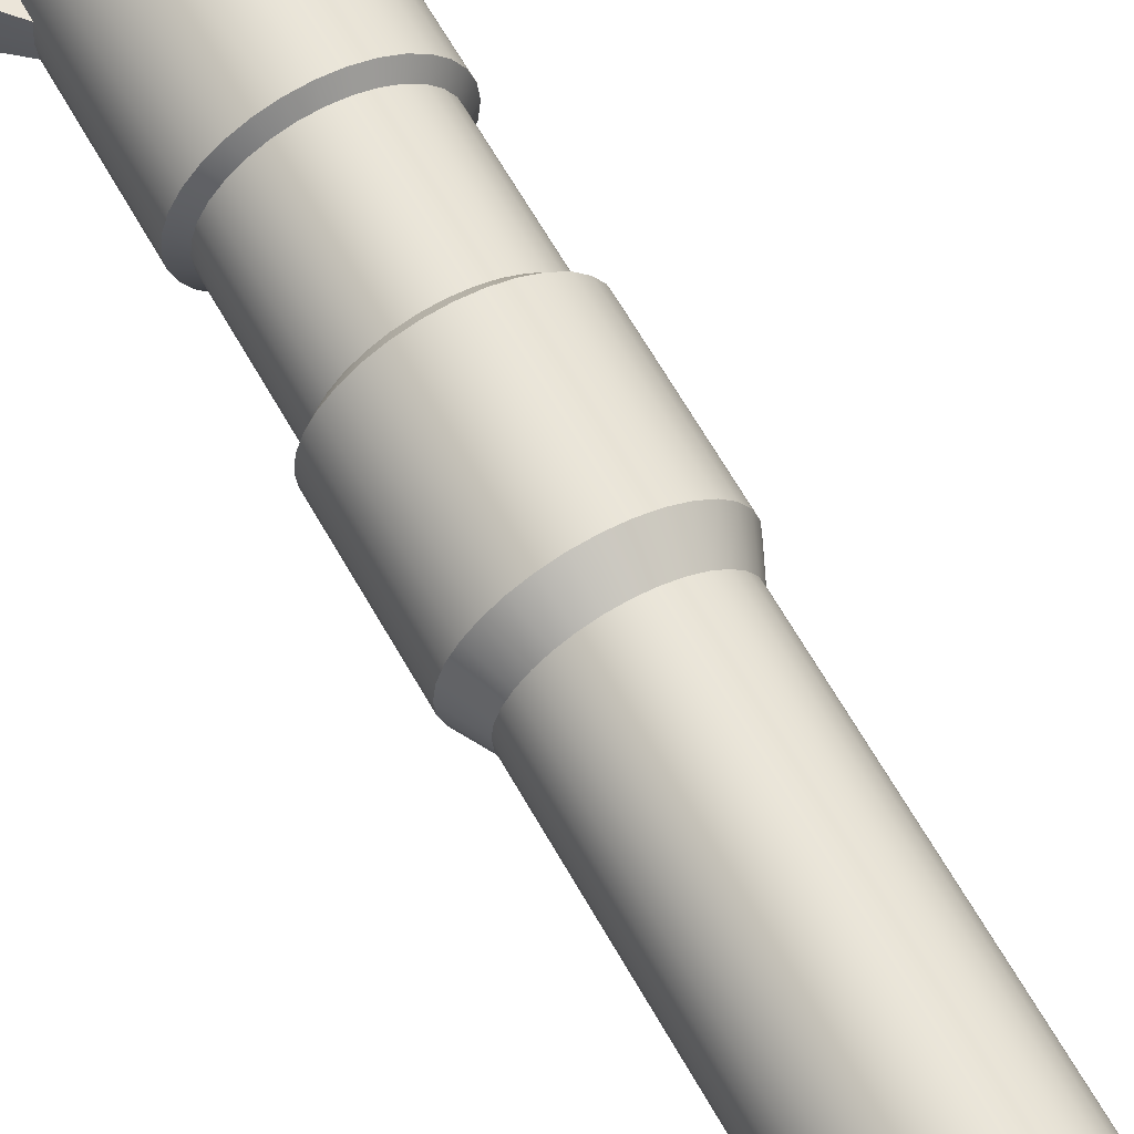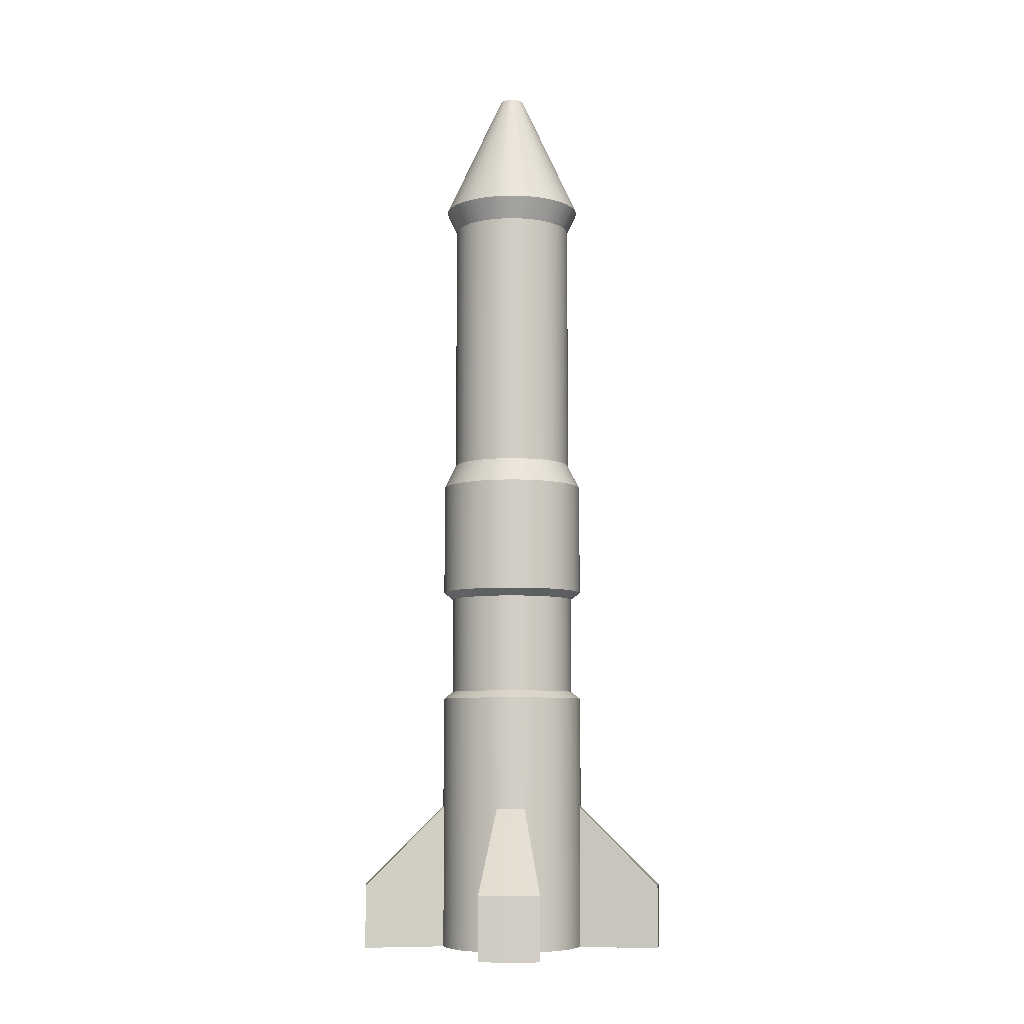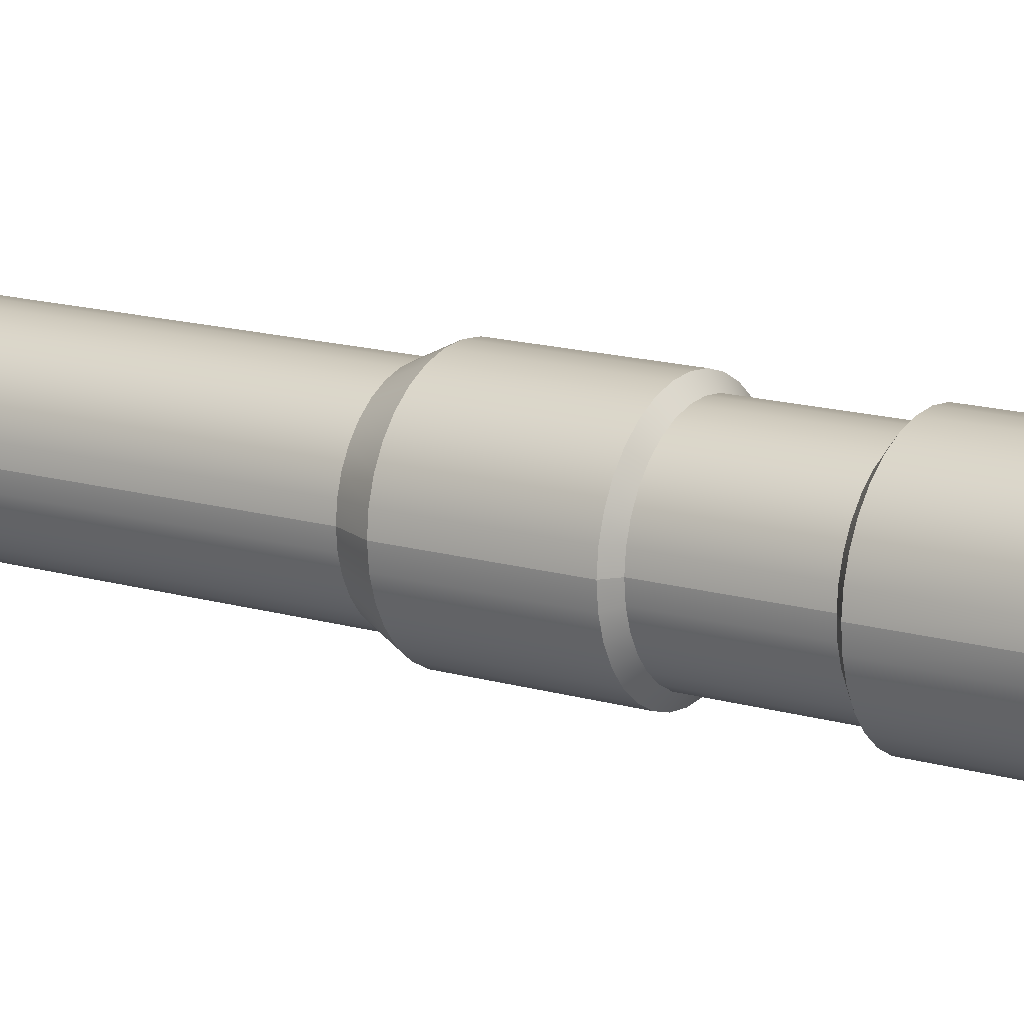
<metadata>
{"format":"obj","ext":"obj","renderer":"f3d","projection":"perspective","resolution":1024,"background":"white","views":[{"elev":63.7,"azim":150.7,"up":"+Z"},{"elev":-7.2,"azim":91.1,"up":"+Y"},{"elev":14.6,"azim":-57.0,"up":"+Z"}]}
</metadata>
<code>
v 0 -3.321 -1
v -0 3.656 -0.8354
v 0.1951 -3.321 -0.9808
v 0.163 3.656 -0.8193
v 0.3827 -3.321 -0.9239
v 0.3197 3.656 -0.7718
v 0.5556 -3.321 -0.8315
v 0.4641 3.656 -0.6946
v 0.7071 -3.321 -0.7071
v 0.5907 3.656 -0.5907
v 0.8315 -3.321 -0.5556
v 0.6946 3.656 -0.4641
v 0.9239 -3.321 -0.3827
v 0.7718 3.656 -0.3197
v 0.9808 -3.321 -0.1951
v 0.8193 3.656 -0.163
v 1 -3.321 -0
v 0.8354 3.656 -0
v 0.9808 -3.321 0.1951
v 0.8193 3.656 0.163
v 0.9239 -3.321 0.3827
v 0.7718 3.656 0.3197
v 0.8315 -3.321 0.5556
v 0.6946 3.656 0.4641
v 0.7071 -3.321 0.7071
v 0.5907 3.656 0.5907
v 0.5556 -3.321 0.8315
v 0.4641 3.656 0.6946
v 0.3827 -3.321 0.9239
v 0.3197 3.656 0.7718
v 0.1951 -3.321 0.9808
v 0.163 3.656 0.8193
v -0 -3.321 1
v -0 3.656 0.8354
v -0.1951 -3.321 0.9808
v -0.163 3.656 0.8193
v -0.3827 -3.321 0.9239
v -0.3197 3.656 0.7718
v -0.5556 -3.321 0.8315
v -0.4641 3.656 0.6946
v -0.7071 -3.321 0.7071
v -0.5907 3.656 0.5907
v -0.8315 -3.321 0.5556
v -0.6946 3.656 0.4641
v -0.9239 -3.321 0.3827
v -0.7718 3.656 0.3197
v -0.9808 -3.321 0.1951
v -0.8193 3.656 0.163
v -1 -3.321 -1e-06
v -0.8354 3.656 -1e-06
v -0.9808 -3.321 -0.1951
v -0.8193 3.656 -0.163
v -0.9239 -3.321 -0.3827
v -0.7718 3.656 -0.3197
v -0.8315 -3.321 -0.5556
v -0.6946 3.656 -0.4641
v -0.7071 -3.321 -0.7071
v -0.5907 3.656 -0.5907
v -0.5556 -3.321 -0.8315
v -0.4641 3.656 -0.6946
v -0.3827 -3.321 -0.9239
v -0.3197 3.656 -0.7718
v -0.1951 -3.321 -0.9808
v -0.163 3.656 -0.8193
v 0 -1.344 -1
v 0.1951 -1.344 -0.9808
v 0.3827 -1.344 -0.9239
v 0.5556 -1.344 -0.8315
v 0.7071 -1.344 -0.7071
v 0.8315 -1.344 -0.5556
v 0.9239 -1.344 -0.3827
v 0.9808 -1.344 -0.1951
v 1 -1.344 -0
v 0.9808 -1.344 0.1951
v 0.9239 -1.344 0.3827
v 0.8315 -1.344 0.5556
v 0.7071 -1.344 0.7071
v 0.5556 -1.344 0.8315
v 0.3827 -1.344 0.9239
v 0.1951 -1.344 0.9808
v -0 -1.344 1
v -0.1951 -1.344 0.9808
v -0.3827 -1.344 0.9239
v -0.5556 -1.344 0.8315
v -0.7071 -1.344 0.7071
v -0.8315 -1.344 0.5556
v -0.9239 -1.344 0.3827
v -0.9808 -1.344 0.1951
v -1 -1.344 -1e-06
v -0.9808 -1.344 -0.1951
v -0.9239 -1.344 -0.3827
v -0.8315 -1.344 -0.5556
v -0.7071 -1.344 -0.7071
v -0.5556 -1.344 -0.8315
v -0.3827 -1.344 -0.9239
v -0.1951 -1.344 -0.9808
v -0 -3.321 -2.121
v 0.4138 -3.321 -2.08
v 0.4138 -2.45 -2.08
v 2.08 -2.45 -0.4138
v 2.08 -3.321 -0.4138
v 2.121 -3.321 0
v 2.121 -2.45 0
v 2.08 -3.321 0.4138
v 2.08 -2.45 0.4138
v 0.4138 -2.45 2.08
v 0.4138 -3.321 2.08
v -1e-06 -3.321 2.121
v -1e-06 -2.45 2.121
v -0.4138 -3.321 2.08
v -0.4138 -2.45 2.08
v -2.08 -2.45 0.4138
v -2.08 -3.321 0.4138
v -2.121 -3.321 -2e-06
v -2.121 -2.45 -2e-06
v -2.08 -3.321 -0.4138
v -2.08 -2.45 -0.4138
v -0.4138 -2.45 -2.08
v -0.4138 -3.321 -2.08
v -0 -2.45 -2.121
v 0 0.2108 -1
v 0 1.766 -1
v 0.1951 1.766 -0.9808
v 0.1951 0.2108 -0.9808
v 0.3827 1.766 -0.9239
v 0.3827 0.2108 -0.9239
v 0.5556 1.766 -0.8315
v 0.5556 0.2108 -0.8315
v 0.7071 1.766 -0.7071
v 0.7071 0.2108 -0.7071
v 0.8315 1.766 -0.5556
v 0.8315 0.2108 -0.5556
v 0.9239 1.766 -0.3827
v 0.9239 0.2108 -0.3827
v 0.9808 1.766 -0.1951
v 0.9808 0.2108 -0.1951
v 1 1.766 -0
v 1 0.2108 -0
v 0.9808 1.766 0.1951
v 0.9808 0.2108 0.1951
v 0.9239 1.766 0.3827
v 0.9239 0.2108 0.3827
v 0.8315 1.766 0.5556
v 0.8315 0.2108 0.5556
v 0.7071 1.766 0.7071
v 0.7071 0.2108 0.7071
v 0.5556 1.766 0.8315
v 0.5556 0.2108 0.8315
v 0.3827 1.766 0.9239
v 0.3827 0.2108 0.9239
v 0.1951 1.766 0.9808
v 0.1951 0.2108 0.9808
v -0 1.766 1
v -0 0.2108 1
v -0.1951 1.766 0.9808
v -0.1951 0.2108 0.9808
v -0.3827 1.766 0.9239
v -0.3827 0.2108 0.9239
v -0.5556 1.766 0.8315
v -0.5556 0.2108 0.8315
v -0.7071 1.766 0.7071
v -0.7071 0.2108 0.7071
v -0.8315 1.766 0.5556
v -0.8315 0.2108 0.5556
v -0.9239 1.766 0.3827
v -0.9239 0.2108 0.3827
v -0.9808 1.766 0.1951
v -0.9808 0.2108 0.1951
v -1 1.766 -1e-06
v -1 0.2108 -1e-06
v -0.9808 1.766 -0.1951
v -0.9808 0.2108 -0.1951
v -0.9239 1.766 -0.3827
v -0.9239 0.2108 -0.3827
v -0.8315 1.766 -0.5556
v -0.8315 0.2108 -0.5556
v -0.7071 1.766 -0.7071
v -0.7071 0.2108 -0.7071
v -0.5556 1.766 -0.8315
v -0.5556 0.2108 -0.8315
v -0.3827 1.766 -0.9239
v -0.3827 0.2108 -0.9239
v -0.1951 1.766 -0.9808
v -0.1951 0.2108 -0.9808
v 0 0.3124 -0.8694
v 0 1.664 -0.8694
v 0.1696 1.664 -0.8527
v 0.1696 0.3124 -0.8527
v 0.3327 1.664 -0.8032
v 0.3327 0.3124 -0.8032
v 0.483 1.664 -0.7228
v 0.483 0.3124 -0.7228
v 0.6147 1.664 -0.6147
v 0.6147 0.3124 -0.6147
v 0.7228 1.664 -0.483
v 0.7228 0.3124 -0.483
v 0.8032 1.664 -0.3327
v 0.8032 0.3124 -0.3327
v 0.8527 1.664 -0.1696
v 0.8527 0.3124 -0.1696
v 0.8694 1.664 -0
v 0.8694 0.3124 -0
v 0.8527 1.664 0.1696
v 0.8527 0.3124 0.1696
v 0.8032 1.664 0.3327
v 0.8032 0.3124 0.3327
v 0.7228 1.664 0.483
v 0.7228 0.3124 0.483
v 0.6147 1.664 0.6147
v 0.6147 0.3124 0.6147
v 0.483 1.664 0.7228
v 0.483 0.3124 0.7228
v 0.3327 1.664 0.8032
v 0.3327 0.3124 0.8032
v 0.1696 1.664 0.8527
v 0.1696 0.3124 0.8527
v -0 1.664 0.8694
v -0 0.3124 0.8694
v -0.1696 1.664 0.8527
v -0.1696 0.3124 0.8527
v -0.3327 1.664 0.8032
v -0.3327 0.3124 0.8032
v -0.483 1.664 0.7228
v -0.483 0.3124 0.7228
v -0.6147 1.664 0.6147
v -0.6147 0.3124 0.6147
v -0.7228 1.664 0.483
v -0.7228 0.3124 0.483
v -0.8032 1.664 0.3327
v -0.8032 0.3124 0.3327
v -0.8527 1.664 0.1696
v -0.8527 0.3124 0.1696
v -0.8694 1.664 -1e-06
v -0.8694 0.3124 -1e-06
v -0.8527 1.664 -0.1696
v -0.8527 0.3124 -0.1696
v -0.8032 1.664 -0.3327
v -0.8032 0.3124 -0.3327
v -0.7228 1.664 -0.483
v -0.7228 0.3124 -0.483
v -0.6147 1.664 -0.6147
v -0.6147 0.3124 -0.6147
v -0.483 1.664 -0.7228
v -0.483 0.3124 -0.7228
v -0.3327 1.664 -0.8032
v -0.3327 0.3124 -0.8032
v -0.1696 1.664 -0.8527
v -0.1696 0.3124 -0.8527
v 0.1951 3.321 -0.9808
v 0 3.321 -1
v 0.3827 3.321 -0.9239
v 0.5556 3.321 -0.8315
v 0.7071 3.321 -0.7071
v 0.8315 3.321 -0.5556
v 0.9239 3.321 -0.3827
v 0.9808 3.321 -0.1951
v 1 3.321 -0
v 0.9808 3.321 0.1951
v 0.9239 3.321 0.3827
v 0.8315 3.321 0.5556
v 0.7071 3.321 0.7071
v 0.5556 3.321 0.8315
v 0.3827 3.321 0.9239
v 0.1951 3.321 0.9808
v -0 3.321 1
v -0.1951 3.321 0.9808
v -0.3827 3.321 0.9239
v -0.5556 3.321 0.8315
v -0.7071 3.321 0.7071
v -0.8315 3.321 0.5556
v -0.9239 3.321 0.3827
v -0.9808 3.321 0.1951
v -1 3.321 -1e-06
v -0.9808 3.321 -0.1951
v -0.9239 3.321 -0.3827
v -0.8315 3.321 -0.5556
v -0.7071 3.321 -0.7071
v -0.5556 3.321 -0.8315
v -0.3827 3.321 -0.9239
v -0.1951 3.321 -0.9808
v 0.163 7.225 -0.8193
v -2e-06 7.225 -0.8354
v 0.3197 7.225 -0.7718
v 0.4641 7.225 -0.6946
v 0.5907 7.225 -0.5907
v 0.6946 7.225 -0.4641
v 0.7718 7.225 -0.3197
v 0.8193 7.225 -0.163
v 0.8354 7.225 -0
v 0.8193 7.225 0.163
v 0.7718 7.225 0.3197
v 0.6946 7.225 0.4641
v 0.5907 7.225 0.5907
v 0.4641 7.225 0.6946
v 0.3197 7.225 0.7718
v 0.163 7.225 0.8193
v -2e-06 7.225 0.8354
v -0.163 7.225 0.8193
v -0.3197 7.225 0.7718
v -0.4641 7.225 0.6946
v -0.5907 7.225 0.5907
v -0.6946 7.225 0.4641
v -0.7718 7.225 0.3197
v -0.8193 7.225 0.163
v -0.8354 7.225 -1e-06
v -0.8193 7.225 -0.163
v -0.7718 7.225 -0.3197
v -0.6946 7.225 -0.4641
v -0.5907 7.225 -0.5907
v -0.4641 7.225 -0.6946
v -0.3197 7.225 -0.7718
v -0.163 7.225 -0.8193
v 0.19 7.525 -0.9555
v -2e-06 7.525 -0.9742
v 0.3728 7.525 -0.9
v 0.5412 7.525 -0.81
v 0.6888 7.525 -0.6888
v 0.81 7.525 -0.5412
v 0.9 7.525 -0.3728
v 0.9554 7.525 -0.1901
v 0.9742 7.525 -0
v 0.9554 7.525 0.1901
v 0.9 7.525 0.3728
v 0.81 7.525 0.5412
v 0.6888 7.525 0.6888
v 0.5412 7.525 0.81
v 0.3728 7.525 0.9
v 0.19 7.525 0.9555
v -2e-06 7.525 0.9742
v -0.1901 7.525 0.9555
v -0.3728 7.525 0.9
v -0.5412 7.525 0.81
v -0.6888 7.525 0.6888
v -0.81 7.525 0.5412
v -0.9 7.525 0.3728
v -0.9555 7.525 0.19
v -0.9742 7.525 -1e-06
v -0.9555 7.525 -0.1901
v -0.9 7.525 -0.3728
v -0.81 7.525 -0.5412
v -0.6888 7.525 -0.6888
v -0.5412 7.525 -0.81
v -0.3728 7.525 -0.9
v -0.1901 7.525 -0.9555
v 0.03255 9.273 -0.1636
v -1e-06 9.273 -0.1669
v 0.06385 9.273 -0.1542
v 0.0927 9.273 -0.1387
v 0.118 9.273 -0.118
v 0.1387 9.273 -0.0927
v 0.1542 9.273 -0.06385
v 0.1636 9.273 -0.03255
v 0.1669 9.273 -0
v 0.1636 9.273 0.03255
v 0.1542 9.273 0.06385
v 0.1387 9.273 0.0927
v 0.118 9.273 0.118
v 0.0927 9.273 0.1387
v 0.06385 9.273 0.1542
v 0.03255 9.273 0.1636
v -1e-06 9.273 0.1669
v -0.03255 9.273 0.1636
v -0.06385 9.273 0.1542
v -0.0927 9.273 0.1387
v -0.118 9.273 0.118
v -0.1387 9.273 0.0927
v -0.1542 9.273 0.06385
v -0.1636 9.273 0.03255
v -0.1669 9.273 -0
v -0.1636 9.273 -0.03255
v -0.1542 9.273 -0.06385
v -0.1387 9.273 -0.0927
v -0.118 9.273 -0.118
v -0.0927 9.273 -0.1387
v -0.06385 9.273 -0.1542
v -0.03255 9.273 -0.1636
f 122 250 249 123
f 123 249 251 125
f 125 251 252 127
f 127 252 253 129
f 129 253 254 131
f 131 254 255 133
f 133 255 256 135
f 135 256 257 137
f 137 257 258 139
f 139 258 259 141
f 141 259 260 143
f 143 260 261 145
f 145 261 262 147
f 147 262 263 149
f 149 263 264 151
f 151 264 265 153
f 153 265 266 155
f 155 266 267 157
f 157 267 268 159
f 159 268 269 161
f 161 269 270 163
f 163 270 271 165
f 165 271 272 167
f 167 272 273 169
f 169 273 274 171
f 171 274 275 173
f 173 275 276 175
f 175 276 277 177
f 177 277 278 179
f 179 278 279 181
f 42 40 300 301
f 181 279 280 183
f 183 280 250 122
f 1 3 5 7 9 11 13 15 17 19 21 23 25 27 29 31 33 35 37 39 41 43 45 47 49 51 53 55 57 59 61 63
f 49 47 113 114
f 61 95 96 63
f 59 94 95 61
f 57 93 94 59
f 55 92 93 57
f 53 91 92 55
f 51 90 91 53
f 80 81 109 106
f 66 3 98 99
f 45 87 88 47
f 43 86 87 45
f 41 85 86 43
f 39 84 85 41
f 37 83 84 39
f 35 82 83 37
f 73 74 105 103
f 19 17 102 104
f 29 79 80 31
f 27 78 79 29
f 25 77 78 27
f 23 76 77 25
f 21 75 76 23
f 19 74 75 21
f 88 89 115 112
f 47 88 112 113
f 13 71 72 15
f 11 70 71 13
f 9 69 70 11
f 7 68 69 9
f 5 67 68 7
f 3 66 67 5
f 81 82 111 109
f 119 118 120 97
f 114 115 117 116
f 113 112 115 114
f 108 109 111 110
f 107 106 109 108
f 102 103 105 104
f 101 100 103 102
f 97 120 99 98
f 65 66 99 120
f 72 73 103 100
f 63 96 118 119
f 35 33 108 110
f 74 19 104 105
f 1 63 119 97
f 15 72 100 101
f 51 49 114 116
f 82 35 110 111
f 17 15 101 102
f 3 1 97 98
f 31 80 106 107
f 90 51 116 117
f 33 31 107 108
f 89 90 117 115
f 96 65 120 118
f 96 184 121 65
f 173 175 239 237
f 95 182 184 96
f 147 149 213 211
f 94 180 182 95
f 122 123 187 186
f 93 178 180 94
f 176 174 238 240
f 92 176 178 93
f 150 148 212 214
f 91 174 176 92
f 124 121 185 188
f 90 172 174 91
f 175 177 241 239
f 89 170 172 90
f 149 151 215 213
f 88 168 170 89
f 123 125 189 187
f 87 166 168 88
f 178 176 240 242
f 86 164 166 87
f 152 150 214 216
f 85 162 164 86
f 126 124 188 190
f 84 160 162 85
f 177 179 243 241
f 83 158 160 84
f 151 153 217 215
f 82 156 158 83
f 125 127 191 189
f 81 154 156 82
f 180 178 242 244
f 80 152 154 81
f 154 152 216 218
f 79 150 152 80
f 128 126 190 192
f 78 148 150 79
f 179 181 245 243
f 77 146 148 78
f 153 155 219 217
f 76 144 146 77
f 127 129 193 191
f 75 142 144 76
f 182 180 244 246
f 74 140 142 75
f 156 154 218 220
f 73 138 140 74
f 130 128 192 194
f 72 136 138 73
f 181 183 247 245
f 71 134 136 72
f 155 157 221 219
f 70 132 134 71
f 129 131 195 193
f 69 130 132 70
f 184 182 246 248
f 68 128 130 69
f 158 156 220 222
f 67 126 128 68
f 132 130 194 196
f 66 124 126 67
f 183 122 186 247
f 65 121 124 66
f 157 159 223 221
f 248 247 186 185
f 246 245 247 248
f 244 243 245 246
f 242 241 243 244
f 240 239 241 242
f 238 237 239 240
f 236 235 237 238
f 234 233 235 236
f 232 231 233 234
f 230 229 231 232
f 228 227 229 230
f 226 225 227 228
f 224 223 225 226
f 222 221 223 224
f 220 219 221 222
f 218 217 219 220
f 216 215 217 218
f 214 213 215 216
f 212 211 213 214
f 210 209 211 212
f 208 207 209 210
f 206 205 207 208
f 204 203 205 206
f 202 201 203 204
f 200 199 201 202
f 198 197 199 200
f 196 195 197 198
f 194 193 195 196
f 192 191 193 194
f 190 189 191 192
f 188 187 189 190
f 185 186 187 188
f 148 146 210 212
f 174 172 236 238
f 145 147 211 209
f 171 173 237 235
f 146 144 208 210
f 172 170 234 236
f 143 145 209 207
f 169 171 235 233
f 144 142 206 208
f 170 168 232 234
f 141 143 207 205
f 167 169 233 231
f 142 140 204 206
f 168 166 230 232
f 139 141 205 203
f 165 167 231 229
f 140 138 202 204
f 166 164 228 230
f 137 139 203 201
f 163 165 229 227
f 138 136 200 202
f 164 162 226 228
f 135 137 201 199
f 161 163 227 225
f 136 134 198 200
f 162 160 224 226
f 133 135 199 197
f 159 161 225 223
f 134 132 196 198
f 160 158 222 224
f 121 184 248 185
f 131 133 197 195
f 2 4 249 250
f 4 6 251 249
f 6 8 252 251
f 8 10 253 252
f 10 12 254 253
f 12 14 255 254
f 14 16 256 255
f 16 18 257 256
f 18 20 258 257
f 20 22 259 258
f 22 24 260 259
f 24 26 261 260
f 26 28 262 261
f 28 30 263 262
f 30 32 264 263
f 32 34 265 264
f 34 36 266 265
f 36 38 267 266
f 38 40 268 267
f 40 42 269 268
f 42 44 270 269
f 44 46 271 270
f 46 48 272 271
f 48 50 273 272
f 50 52 274 273
f 52 54 275 274
f 54 56 276 275
f 56 58 277 276
f 58 60 278 277
f 60 62 279 278
f 62 64 280 279
f 64 2 250 280
f 304 303 335 336
f 16 14 287 288
f 44 42 301 302
f 18 16 288 289
f 46 44 302 303
f 20 18 289 290
f 48 46 303 304
f 22 20 290 291
f 50 48 304 305
f 24 22 291 292
f 52 50 305 306
f 26 24 292 293
f 54 52 306 307
f 28 26 293 294
f 56 54 307 308
f 30 28 294 295
f 4 2 282 281
f 58 56 308 309
f 32 30 295 296
f 6 4 281 283
f 60 58 309 310
f 34 32 296 297
f 8 6 283 284
f 62 60 310 311
f 36 34 297 298
f 10 8 284 285
f 64 62 311 312
f 38 36 298 299
f 12 10 285 286
f 2 64 312 282
f 40 38 299 300
f 14 12 286 287
f 339 338 370 371
f 291 290 322 323
f 305 304 336 337
f 292 291 323 324
f 306 305 337 338
f 293 292 324 325
f 307 306 338 339
f 294 293 325 326
f 308 307 339 340
f 295 294 326 327
f 281 282 314 313
f 309 308 340 341
f 296 295 327 328
f 283 281 313 315
f 310 309 341 342
f 297 296 328 329
f 284 283 315 316
f 311 310 342 343
f 298 297 329 330
f 285 284 316 317
f 312 311 343 344
f 299 298 330 331
f 286 285 317 318
f 282 312 344 314
f 300 299 331 332
f 287 286 318 319
f 301 300 332 333
f 288 287 319 320
f 302 301 333 334
f 289 288 320 321
f 303 302 334 335
f 290 289 321 322
f 345 346 376 375 374 373 372 371 370 369 368 367 366 365 364 363 362 361 360 359 358 357 356 355 354 353 352 351 350 349 348 347
f 326 325 357 358
f 340 339 371 372
f 327 326 358 359
f 313 314 346 345
f 341 340 372 373
f 328 327 359 360
f 315 313 345 347
f 342 341 373 374
f 329 328 360 361
f 316 315 347 348
f 343 342 374 375
f 330 329 361 362
f 317 316 348 349
f 344 343 375 376
f 331 330 362 363
f 318 317 349 350
f 314 344 376 346
f 332 331 363 364
f 319 318 350 351
f 333 332 364 365
f 320 319 351 352
f 334 333 365 366
f 321 320 352 353
f 335 334 366 367
f 322 321 353 354
f 336 335 367 368
f 323 322 354 355
f 337 336 368 369
f 324 323 355 356
f 338 337 369 370
f 325 324 356 357

</code>
